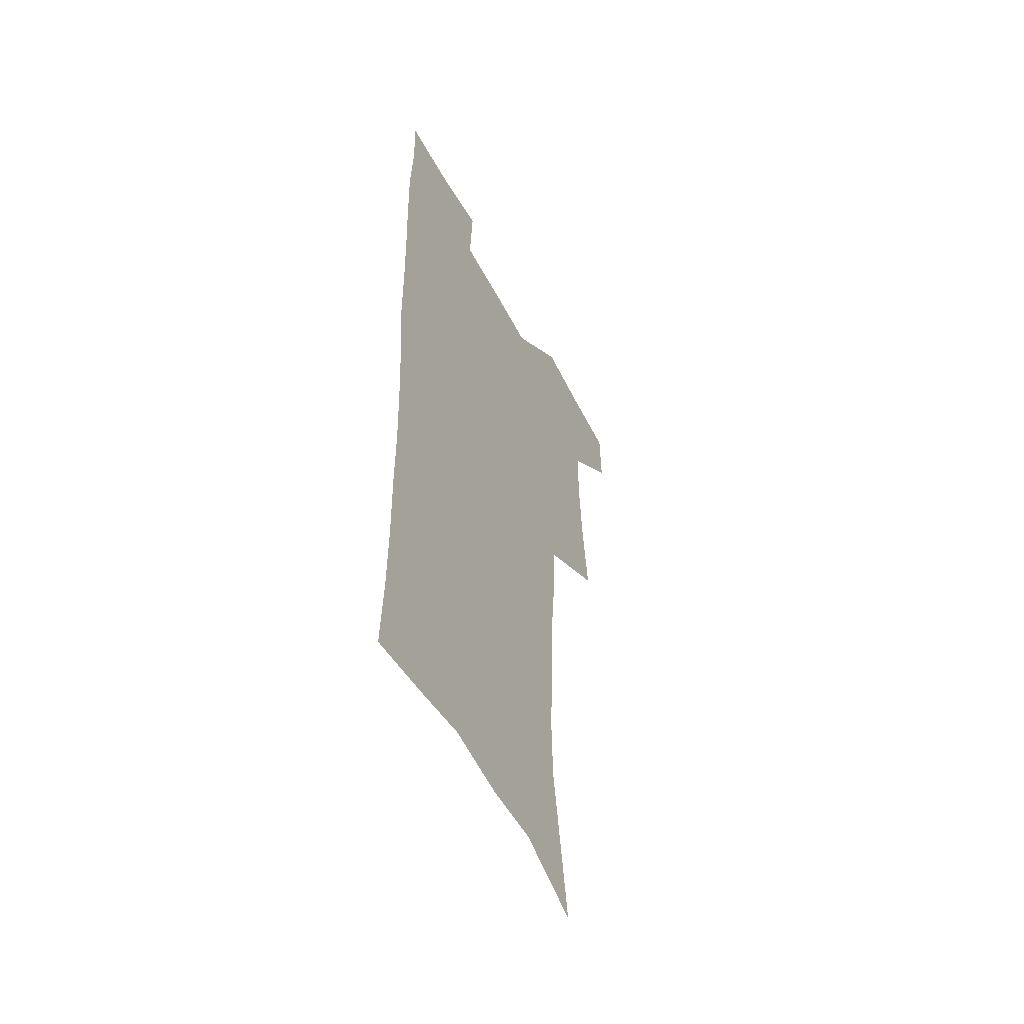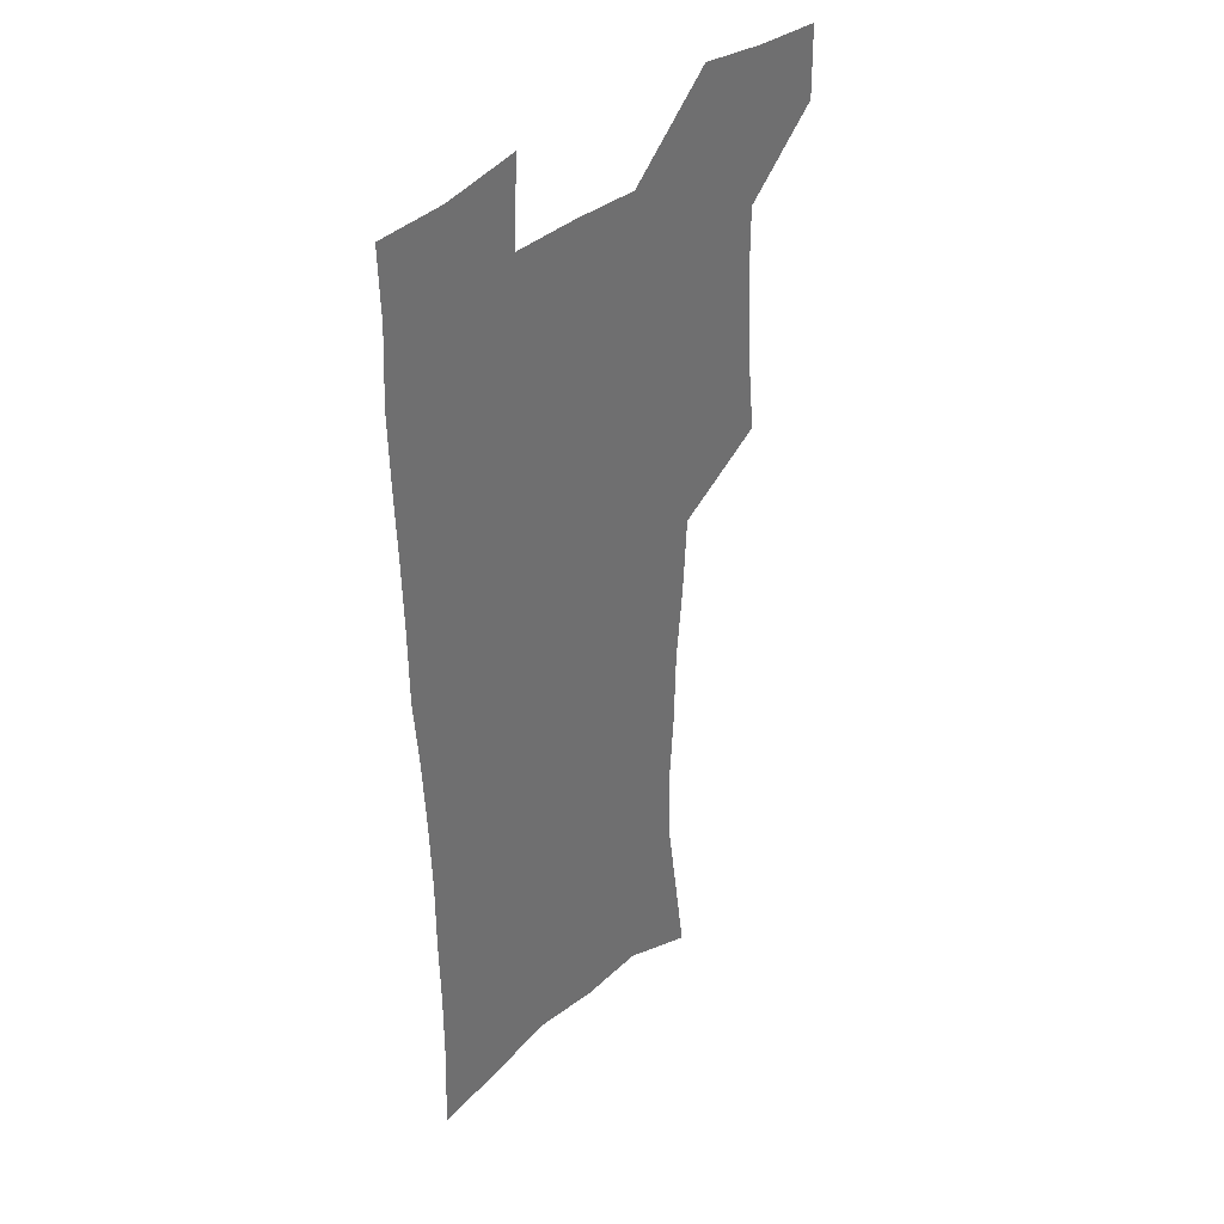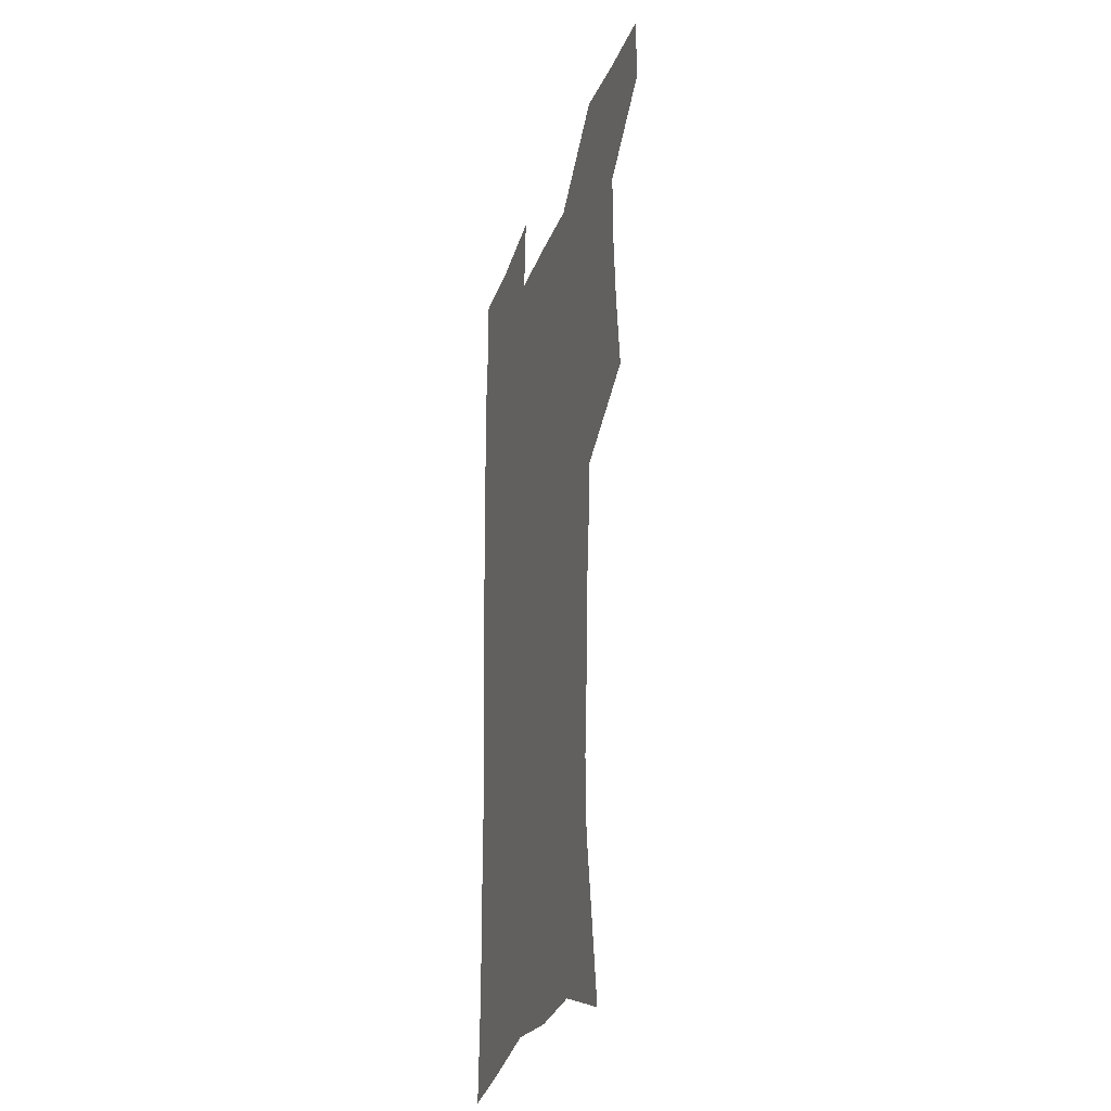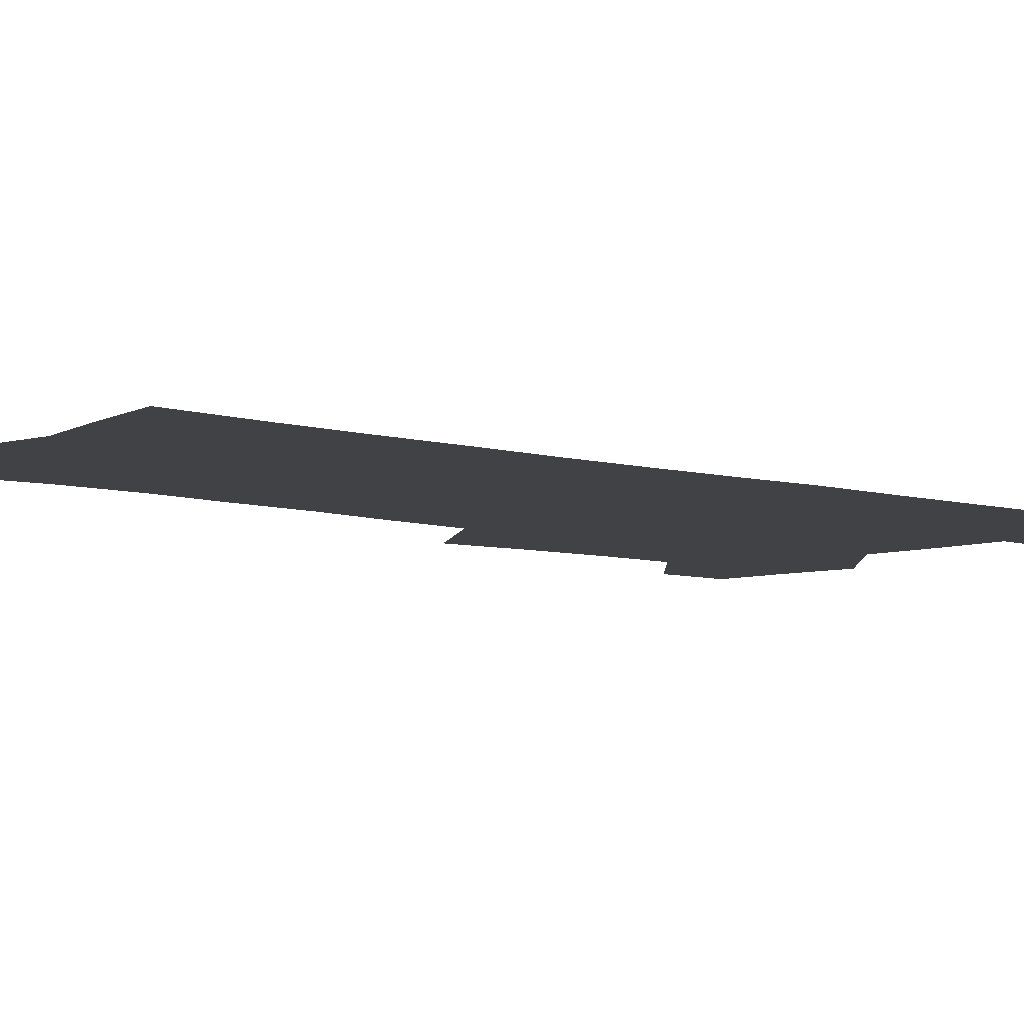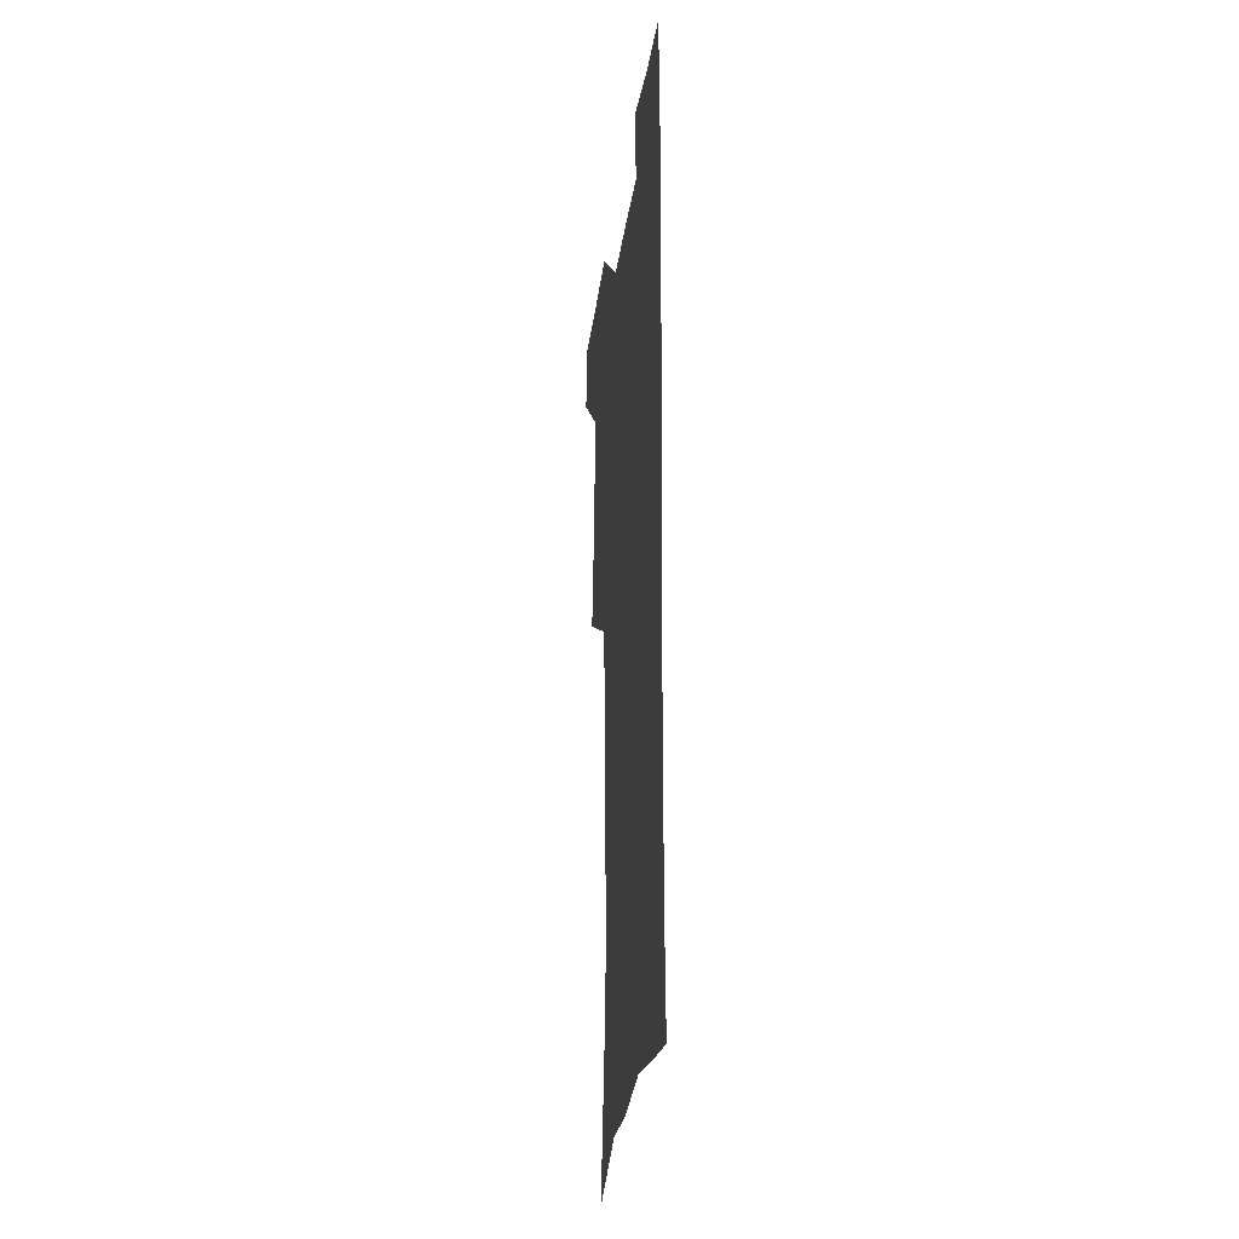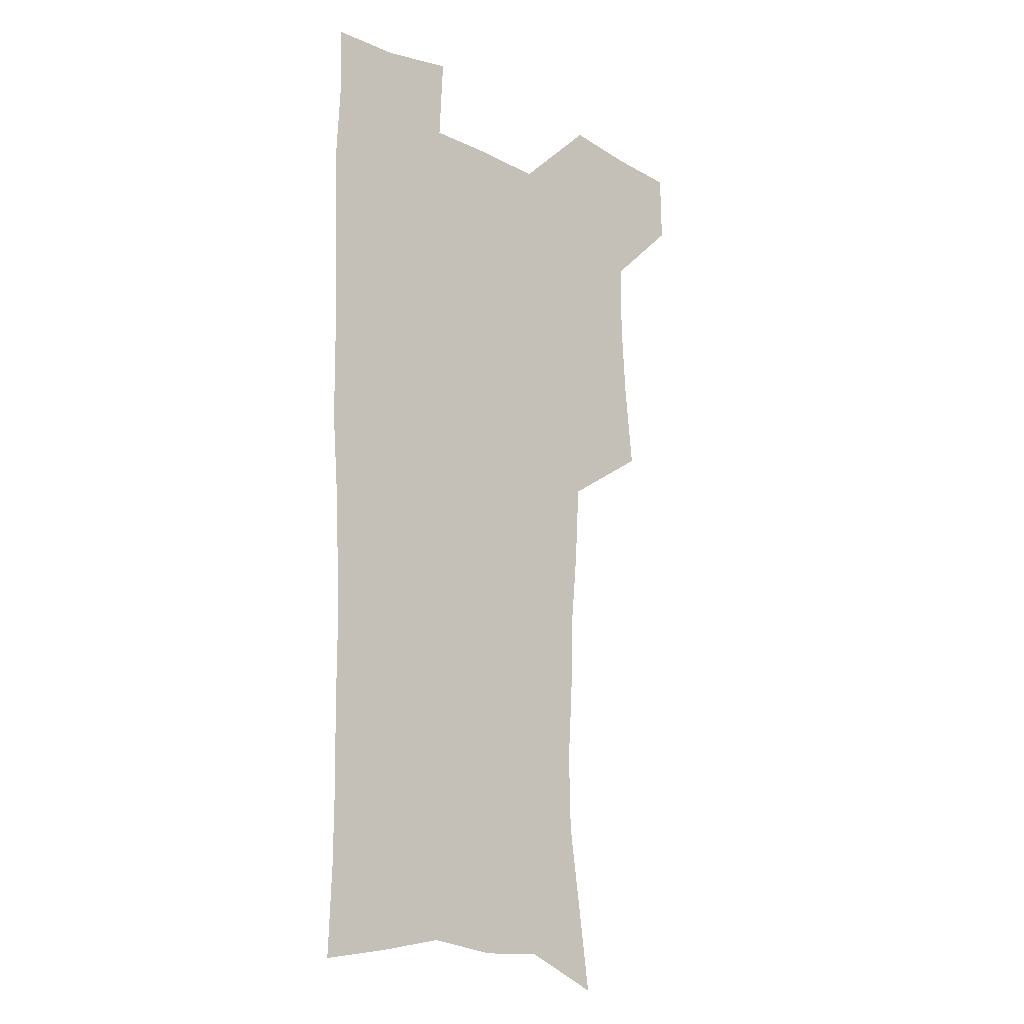
<metadata>
{"format":"obj","ext":"obj","renderer":"f3d","projection":"perspective","resolution":1024,"background":"white","views":[{"elev":-54.8,"azim":117.4,"up":"+Y"},{"elev":37.7,"azim":132.0,"up":"+Y"},{"elev":-30.1,"azim":-108.5,"up":"+Y"},{"elev":-6.6,"azim":47.6,"up":"+Z"},{"elev":-30.3,"azim":82.0,"up":"+Y"},{"elev":-17.3,"azim":135.9,"up":"+Y"}]}
</metadata>
<code>
v 479.5 538.3 0
v 480 567.6 0
v 505.3 411.3 0
v 508.9 445.6 0
v 510.9 477.8 0
v 510.9 508.4 0
v 513.2 538.1 0
v 509.7 569.4 0
v 539.7 162 0
v 544.4 195.4 0
v 549.5 231 0
v 550.2 262.5 0
v 548.3 291.8 0
v 547.4 324.7 0
v 544.5 355.4 0
v 542.6 387.5 0
v 543.5 420.5 0
v 543.6 451 0
v 544.3 480.9 0
v 546.4 510.2 0
v 543.5 539.5 0
v 538.7 572.9 0
v 572.3 175.5 0
v 577 211.3 0
v 578.4 243.2 0
v 578.1 273 0
v 576.2 301.4 0
v 576.2 334.2 0
v 575.7 365.5 0
v 575.2 395.8 0
v 574.4 424.9 0
v 575.1 454.7 0
v 574.7 482.9 0
v 574.9 510.9 0
v 574 539.2 0
v 599.1 174.2 0
v 603.6 217.9 0
v 604.2 248.5 0
v 603.7 277.4 0
v 603.7 309.1 0
v 603.3 339.1 0
v 603 369 0
v 602.8 398 0
v 602.9 427.3 0
v 603.2 455.9 0
v 603.5 483.9 0
v 603.3 511.3 0
v 602.5 540.2 0
v 627.9 177.8 0
v 628.7 216.6 0
v 629.2 248 0
v 629.1 279.7 0
v 629.3 308.4 0
v 629.2 339.8 0
v 629.4 369.1 0
v 629.8 398 0
v 630.3 426.8 0
v 630.7 455.4 0
v 631.1 483.6 0
v 631.4 511.4 0
v 631.5 539.8 0
v 629.8 574.6 0
v 656.2 172.1 0
v 654.5 213 0
v 655.5 242.5 0
v 654.7 276 0
v 655 306.6 0
v 655.6 336.5 0
v 656.2 366.4 0
v 657 395.7 0
v 658 424.7 0
v 658.8 453.7 0
v 659.4 482.6 0
v 659.2 511.1 0
v 660.4 538.7 0
v 661.4 568.8 0
v 684.2 167.4 0
v 682.8 203.3 0
v 682.7 235.1 0
v 683.3 265.9 0
v 683.3 297.6 0
v 684.4 328.1 0
v 686 358.2 0
v 688.4 387.7 0
v 688.6 419 0
v 689.4 449.5 0
v 690.5 479.4 0
v 691.2 509 0
v 689.7 538.9 0
v 690.5 567.6 0
f 6 7 1
f 1 7 2
f 7 8 2
f 16 17 3
f 3 17 4
f 17 18 4
f 4 18 5
f 18 19 5
f 5 19 6
f 19 20 6
f 6 20 7
f 20 21 7
f 7 21 8
f 21 22 8
f 9 23 10
f 23 24 10
f 10 24 11
f 24 25 11
f 11 25 12
f 25 26 12
f 12 26 13
f 26 27 13
f 13 27 14
f 27 28 14
f 14 28 15
f 28 29 15
f 15 29 16
f 29 30 16
f 16 30 17
f 30 31 17
f 17 31 18
f 31 32 18
f 18 32 19
f 32 33 19
f 19 33 20
f 33 34 20
f 20 34 21
f 34 35 21
f 21 35 22
f 23 36 24
f 36 37 24
f 24 37 25
f 37 38 25
f 25 38 26
f 38 39 26
f 26 39 27
f 39 40 27
f 27 40 28
f 40 41 28
f 28 41 29
f 41 42 29
f 29 42 30
f 42 43 30
f 30 43 31
f 43 44 31
f 31 44 32
f 44 45 32
f 32 45 33
f 45 46 33
f 33 46 34
f 46 47 34
f 34 47 35
f 47 48 35
f 36 49 37
f 49 50 37
f 37 50 38
f 50 51 38
f 38 51 39
f 51 52 39
f 39 52 40
f 52 53 40
f 40 53 41
f 53 54 41
f 41 54 42
f 54 55 42
f 42 55 43
f 55 56 43
f 43 56 44
f 56 57 44
f 44 57 45
f 57 58 45
f 45 58 46
f 58 59 46
f 46 59 47
f 59 60 47
f 47 60 48
f 60 61 48
f 49 63 50
f 63 64 50
f 50 64 51
f 64 65 51
f 51 65 52
f 65 66 52
f 52 66 53
f 66 67 53
f 53 67 54
f 67 68 54
f 54 68 55
f 68 69 55
f 55 69 56
f 69 70 56
f 56 70 57
f 70 71 57
f 57 71 58
f 71 72 58
f 58 72 59
f 72 73 59
f 59 73 60
f 73 74 60
f 60 74 61
f 74 75 61
f 61 75 62
f 75 76 62
f 63 77 64
f 77 78 64
f 64 78 65
f 78 79 65
f 65 79 66
f 79 80 66
f 66 80 67
f 80 81 67
f 67 81 68
f 81 82 68
f 68 82 69
f 82 83 69
f 69 83 70
f 83 84 70
f 70 84 71
f 84 85 71
f 71 85 72
f 85 86 72
f 72 86 73
f 86 87 73
f 73 87 74
f 87 88 74
f 74 88 75
f 88 89 75
f 75 89 76
f 89 90 76

</code>
